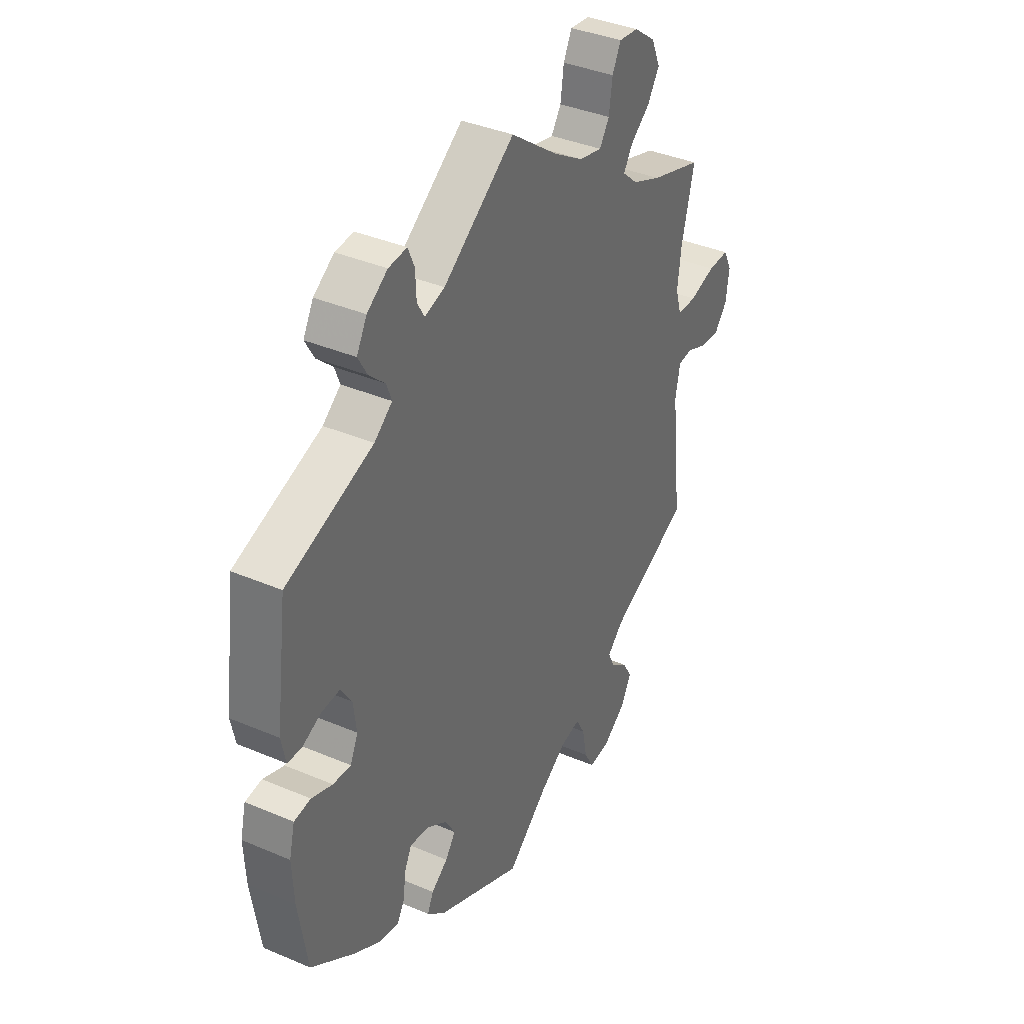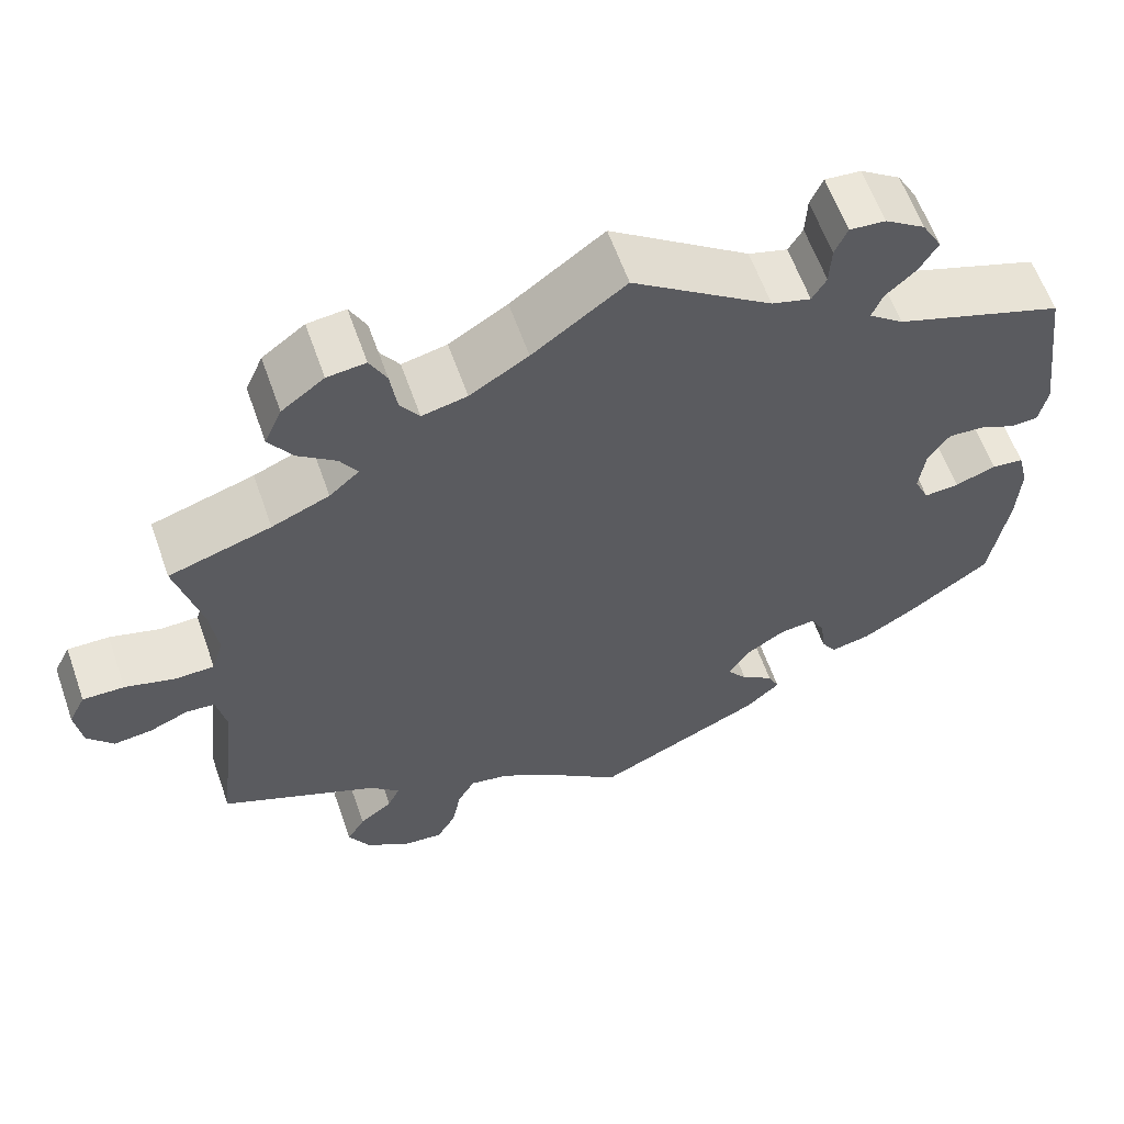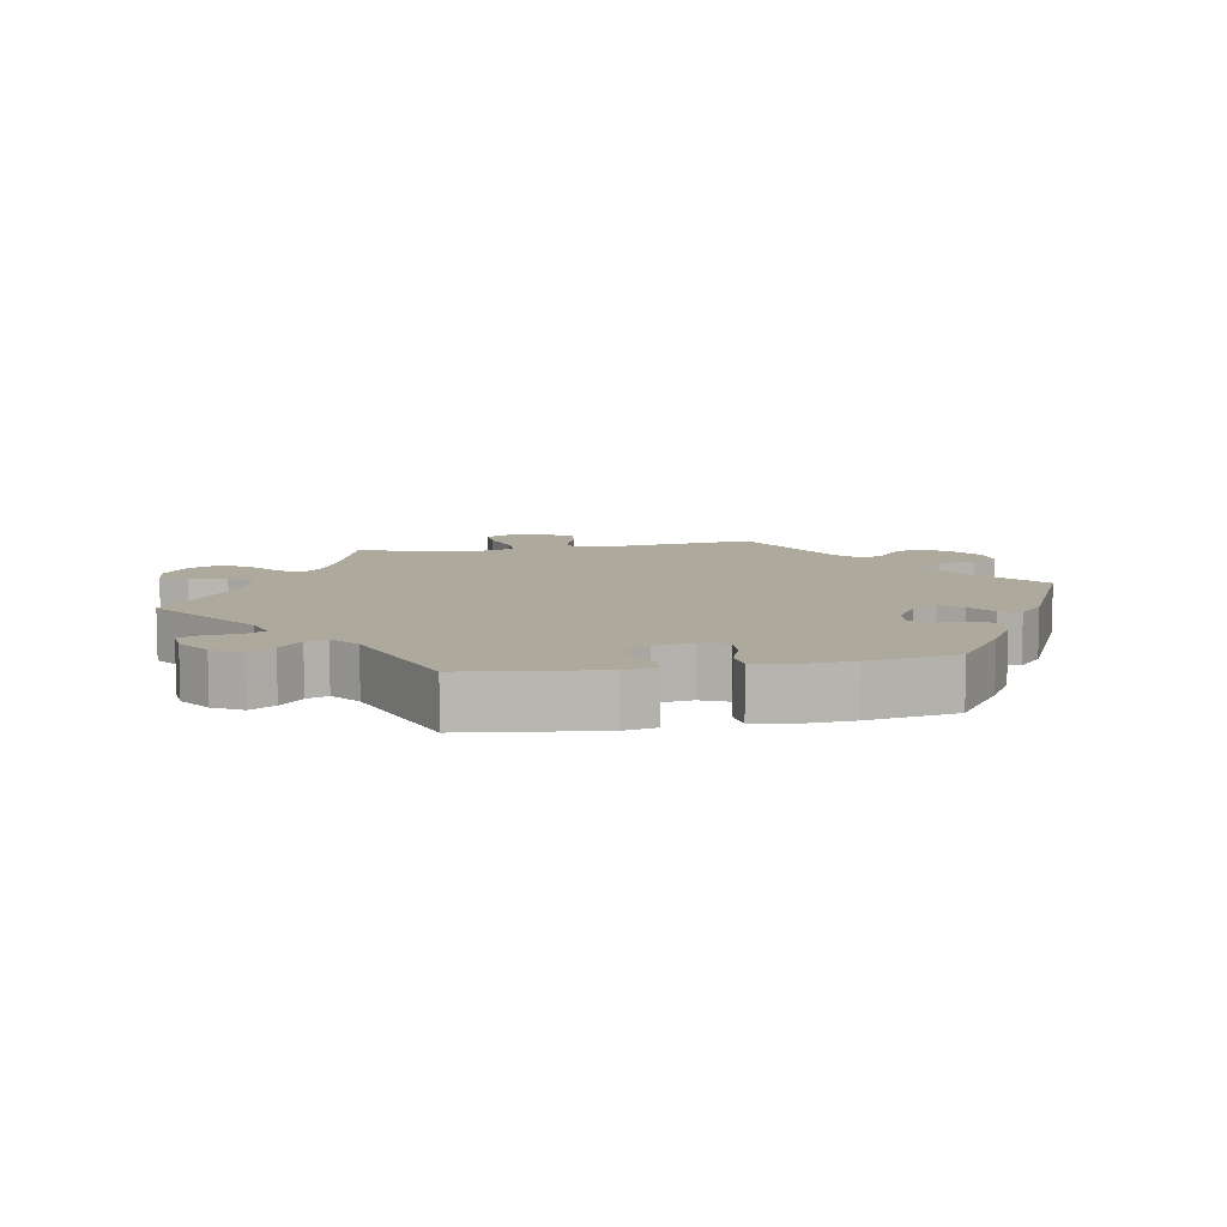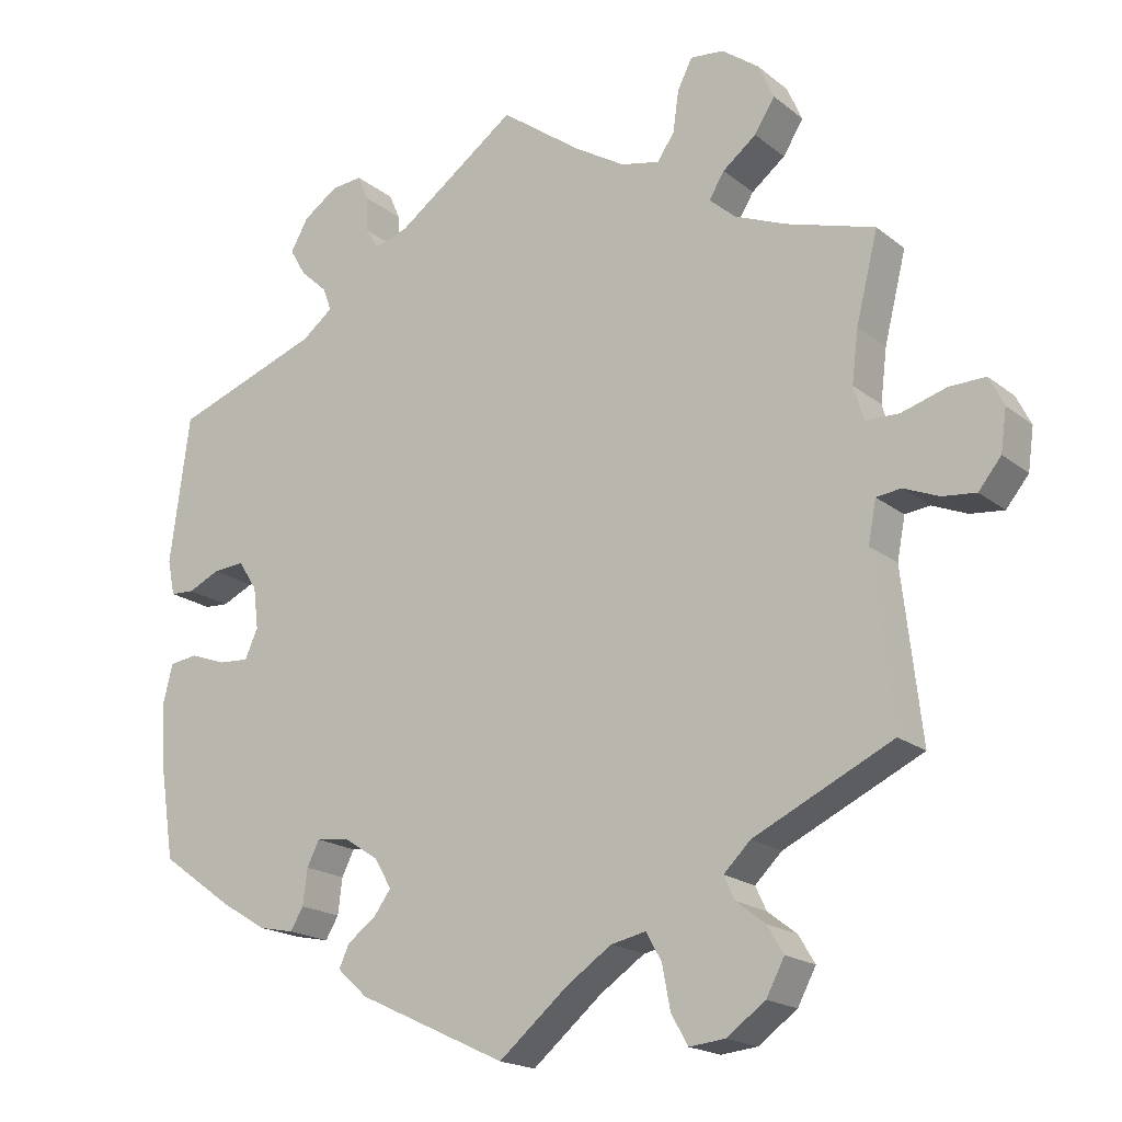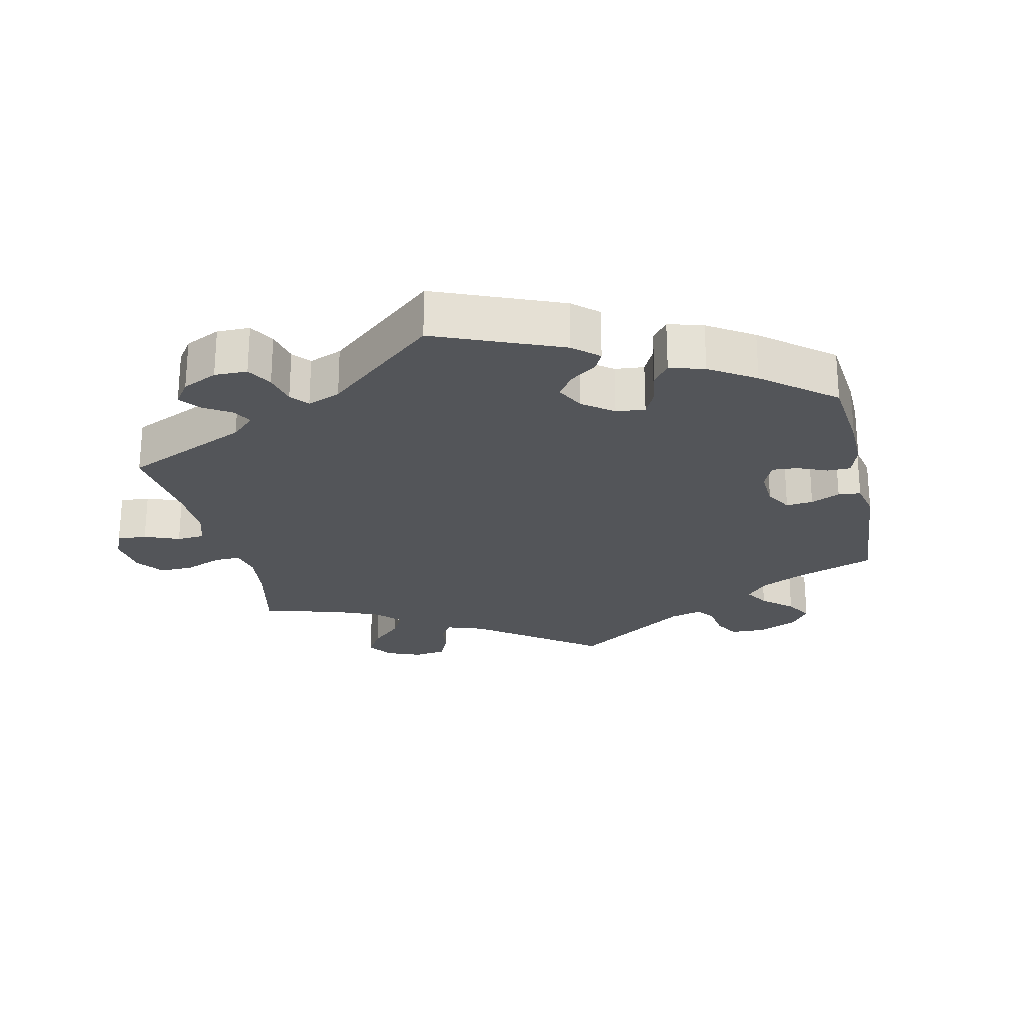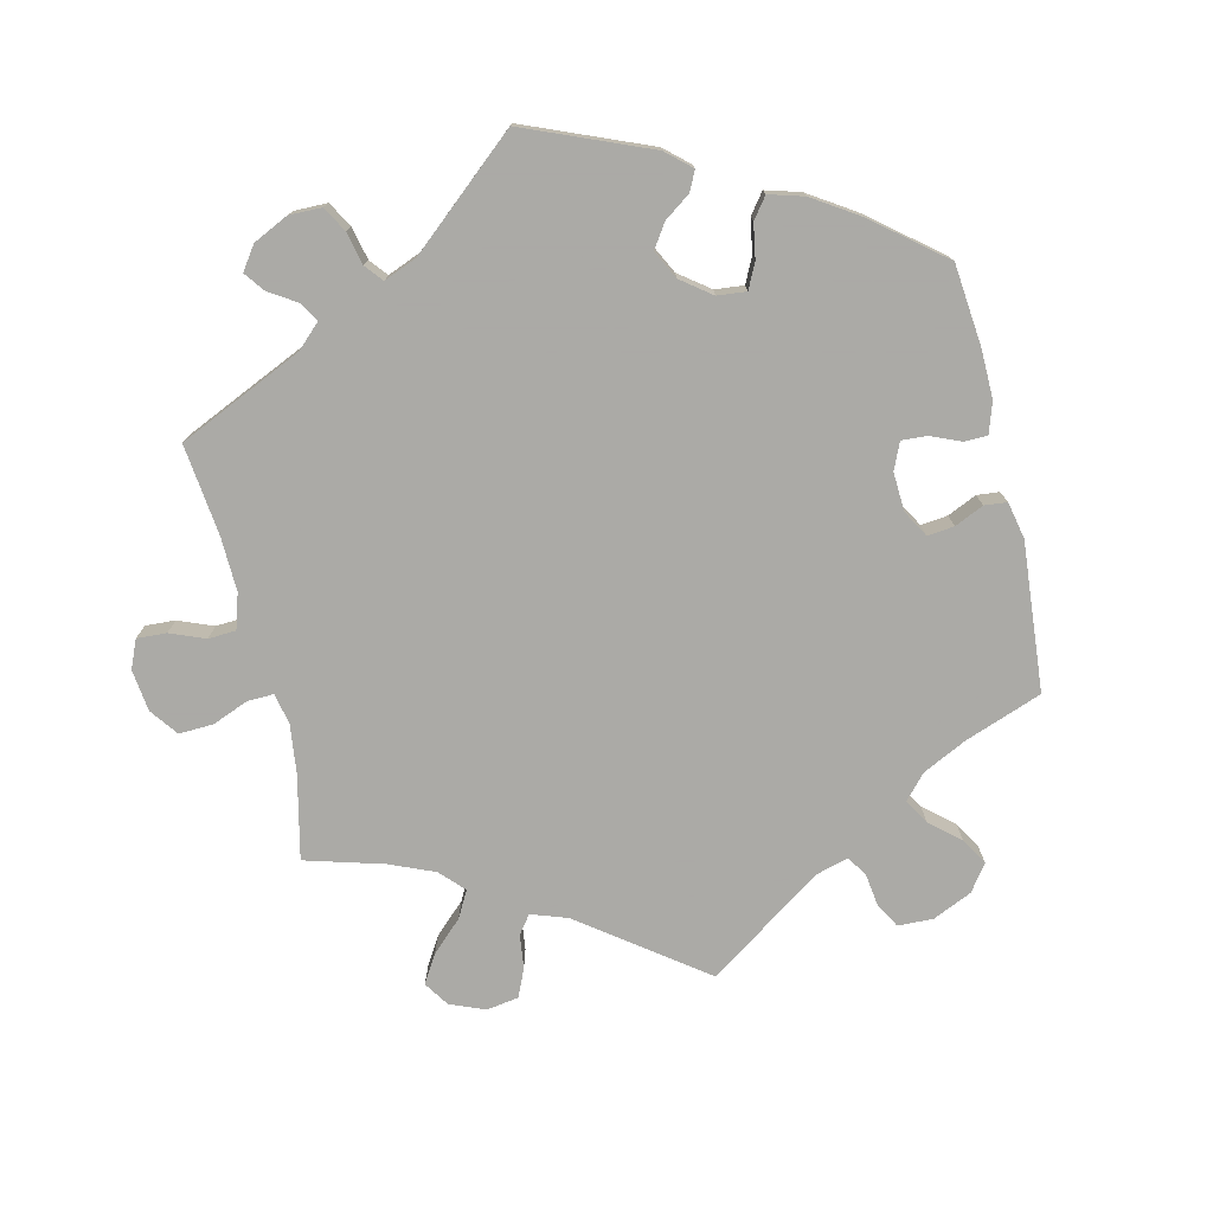
<metadata>
{"format":"obj","ext":"obj","renderer":"f3d","projection":"perspective","resolution":1024,"background":"white","views":[{"elev":37.9,"azim":118.5,"up":"+Z"},{"elev":61.1,"azim":-19.4,"up":"+Z"},{"elev":8.9,"azim":79.3,"up":"+Y"},{"elev":-18.8,"azim":-145.4,"up":"+Z"},{"elev":-24.1,"azim":72.7,"up":"+Y"},{"elev":-75.7,"azim":73.3,"up":"+Y"}]}
</metadata>
<code>
v 0.233 0.07 0.564
v 0.437 0.07 -0.382
v -0.681 0.07 -0.008
v -0.111 0.07 0.538
v 0.169 0.07 -0.394
v 0.419 0.07 -0.057
v -0.347 0.07 -0.4
v 0.291 0.07 0.595
v -0.414 0.07 0.348
v -0.498 0.07 0.118
v 0.558 0.07 -0.175
v -0.556 0.07 -0.021
v -0.376 0.07 0.479
v 0.192 0.07 -0.354
v -0.325 0.07 -0.468
v 0 0.07 -0.62
v 0.51 0.07 -0.036
v 0 0.07 0.62
v 0.363 0.07 0.519
v -0.383 0.07 0.571
v -0.235 0.07 0.483
v -0.226 0.07 -0.527
v -0.266 0.07 0.574
v 0.554 0.07 0.059
v -0.205 0.07 -0.489
v -0.181 0.07 0.495
v -0.286 0.07 0.614
v 0.193 0.07 -0.427
v -0.511 0.07 -0.082
v -0.604 0.07 -0.041
v 0.374 0.07 -0.42
v 0.292 0.07 0.415
v -0.31 0.07 -0.436
v 0.521 0.07 0.057
v -0.365 0.07 -0.499
v -0.558 0.07 0.07
v -0.309 0.07 -0.621
v 0.339 0.07 0.562
v -0.157 0.07 -0.499
v 0.241 0.07 -0.322
v 0.285 0.07 -0.317
v -0.345 0.07 0.377
v -0.619 0.07 0.088
v 0.231 0.07 0.515
v 0.562 0.07 -0.094
v -0.404 0.07 0.523
v -0.237 0.07 -0.585
v -0.522 0.07 -0.025
v -0.387 0.07 -0.536
v 0.248 0.07 0.599
v 0.167 0.07 0.5
v -0.332 0.07 0.609
v -0.507 0.07 0.19
v 0.341 0.07 0.481
v 0.537 0.07 -0.31
v 0.214 0.07 0.486
v -0.26 0.07 -0.626
v 0.401 0.07 -0.017
v 0.204 0.07 -0.524
v 0.308 0.07 -0.4
v 0.537 0.07 0.31
v -0.362 0.07 -0.583
v 0.304 0.07 0.447
v 0.232 0.07 -0.455
v -0.65 0.07 -0.046
v -0.689 0.07 0.049
v 0.549 0.07 -0.041
v -0.258 0.07 0.518
v -0.309 0.07 0.409
v -0.33 0.07 0.443
v 0.302 0.07 -0.351
v 0.461 0.07 -0.054
v -0.669 0.07 0.089
v 0.326 0.07 -0.43
v 0.477 0.07 0.077
v 0.434 0.07 0.08
v -0.096 0.07 -0.54
v 0.334 0.07 0.382
v -0.537 0.07 -0.31
v 0.564 0.07 0.108
v 0.408 0.07 0.04
v 0.246 0.07 -0.486
v -0.537 0.07 0.31
v -0.512 0.07 0.071
v 0.233 -0 0.564
v 0.437 -0 -0.382
v -0.681 -0 -0.008
v -0.111 -0 0.538
v 0.169 -0 -0.394
v 0.419 -0 -0.057
v -0.347 -0 -0.4
v 0.291 -0 0.595
v -0.414 -0 0.348
v -0.498 -0 0.118
v 0.558 -0 -0.175
v -0.556 -0 -0.021
v -0.376 -0 0.479
v 0.192 -0 -0.354
v -0.325 -0 -0.468
v 0 -0 -0.62
v 0.51 -0 -0.036
v 0 -0 0.62
v 0.363 -0 0.519
v -0.383 -0 0.571
v -0.235 -0 0.483
v -0.226 -0 -0.527
v -0.266 -0 0.574
v 0.554 -0 0.059
v -0.205 -0 -0.489
v -0.181 -0 0.495
v -0.286 -0 0.614
v 0.193 -0 -0.427
v -0.511 -0 -0.082
v -0.604 -0 -0.041
v 0.374 -0 -0.42
v 0.292 -0 0.415
v -0.31 -0 -0.436
v 0.521 -0 0.057
v -0.365 -0 -0.499
v -0.558 -0 0.07
v -0.309 -0 -0.621
v 0.339 -0 0.562
v -0.157 -0 -0.499
v 0.241 -0 -0.322
v 0.285 -0 -0.317
v -0.345 -0 0.377
v -0.619 -0 0.088
v 0.231 -0 0.515
v 0.562 -0 -0.094
v -0.404 -0 0.523
v -0.237 -0 -0.585
v -0.522 -0 -0.025
v -0.387 -0 -0.536
v 0.248 -0 0.599
v 0.167 -0 0.5
v -0.332 -0 0.609
v -0.507 -0 0.19
v 0.341 -0 0.481
v 0.537 -0 -0.31
v 0.214 -0 0.486
v -0.26 -0 -0.626
v 0.401 -0 -0.017
v 0.204 -0 -0.524
v 0.308 -0 -0.4
v 0.537 -0 0.31
v -0.362 -0 -0.583
v 0.304 -0 0.447
v 0.232 -0 -0.455
v -0.65 -0 -0.046
v -0.689 -0 0.049
v 0.549 -0 -0.041
v -0.258 -0 0.518
v -0.309 -0 0.409
v -0.33 -0 0.443
v 0.302 -0 -0.351
v 0.461 -0 -0.054
v -0.669 -0 0.089
v 0.326 -0 -0.43
v 0.477 -0 0.077
v 0.434 -0 0.08
v -0.096 -0 -0.54
v 0.334 -0 0.382
v -0.537 -0 -0.31
v 0.564 -0 0.108
v 0.408 -0 0.04
v 0.246 -0 -0.486
v -0.537 -0 0.31
v -0.512 -0 0.071
f 7 79 29
f 33 7 29 48
f 62 49 35 15
f 62 15 33
f 37 62 33
f 22 47 57 37
f 25 22 37 33
f 39 25 33 48
f 82 59 16 77
f 28 64 82 77
f 5 28 77 39
f 14 5 39 48
f 31 74 60 71
f 31 71 41
f 2 31 41
f 55 2 41
f 11 55 41
f 45 11 41 40
f 72 17 67 45
f 6 72 45 40
f 80 24 34 75
f 78 61 80 75
f 32 78 75 76
f 38 19 54 63
f 38 63 32
f 8 38 32
f 44 1 50 8
f 56 44 8 32
f 51 56 32 76
f 4 18 51 76
f 52 27 23 68
f 52 68 21
f 20 52 21
f 70 13 46 20
f 69 70 20 21
f 53 83 9
f 10 53 9 42
f 84 10 42 69
f 66 73 43 36
f 66 36 84
f 3 66 84
f 12 30 65 3
f 12 3 84
f 48 12 84 69
f 58 6 40 14
f 81 58 14 48
f 26 4 76 81
f 21 26 81
f 48 69 21 81
f 113 163 91
f 132 113 91 117
f 99 119 133 146
f 117 99 146
f 117 146 121
f 121 141 131 106
f 117 121 106 109
f 132 117 109 123
f 161 100 143 166
f 161 166 148 112
f 123 161 112 89
f 132 123 89 98
f 155 144 158 115
f 125 155 115
f 125 115 86
f 125 86 139
f 125 139 95
f 124 125 95 129
f 129 151 101 156
f 124 129 156 90
f 159 118 108 164
f 159 164 145 162
f 160 159 162 116
f 147 138 103 122
f 116 147 122
f 116 122 92
f 92 134 85 128
f 116 92 128 140
f 160 116 140 135
f 160 135 102 88
f 152 107 111 136
f 105 152 136
f 105 136 104
f 104 130 97 154
f 105 104 154 153
f 93 167 137
f 126 93 137 94
f 153 126 94 168
f 120 127 157 150
f 168 120 150
f 168 150 87
f 87 149 114 96
f 168 87 96
f 153 168 96 132
f 98 124 90 142
f 132 98 142 165
f 165 160 88 110
f 165 110 105
f 165 105 153 132
f 29 113 132 48
f 48 132 96 12
f 12 96 114 30
f 30 114 149 65
f 65 149 87 3
f 3 87 150 66
f 66 150 157 73
f 73 157 127 43
f 43 127 120 36
f 36 120 168 84
f 84 168 94 10
f 10 94 137 53
f 53 137 167 83
f 83 167 93 9
f 9 93 126 42
f 42 126 153 69
f 69 153 154 70
f 70 154 97 13
f 13 97 130 46
f 46 130 104 20
f 20 104 136 52
f 52 136 111 27
f 27 111 107 23
f 23 107 152 68
f 68 152 105 21
f 21 105 110 26
f 26 110 88 4
f 4 88 102 18
f 18 102 135 51
f 51 135 140 56
f 56 140 128 44
f 44 128 85 1
f 1 85 134 50
f 50 134 92 8
f 8 92 122 38
f 38 122 103 19
f 19 103 138 54
f 54 138 147 63
f 63 147 116 32
f 32 116 162 78
f 78 162 145 61
f 61 145 164 80
f 80 164 108 24
f 24 108 118 34
f 34 118 159 75
f 75 159 160 76
f 76 160 165 81
f 81 165 142 58
f 58 142 90 6
f 6 90 156 72
f 72 156 101 17
f 17 101 151 67
f 67 151 129 45
f 45 129 95 11
f 11 95 139 55
f 55 139 86 2
f 2 86 115 31
f 31 115 158 74
f 74 158 144 60
f 60 144 155 71
f 71 155 125 41
f 41 125 124 40
f 40 124 98 14
f 14 98 89 5
f 5 89 112 28
f 28 112 148 64
f 64 148 166 82
f 82 166 143 59
f 59 143 100 16
f 16 100 161 77
f 77 161 123 39
f 39 123 109 25
f 25 109 106 22
f 22 106 131 47
f 47 131 141 57
f 57 141 121 37
f 37 121 146 62
f 62 146 133 49
f 49 133 119 35
f 35 119 99 15
f 15 99 117 33
f 33 117 91 7
f 7 91 163 79
f 79 163 113 29

</code>
